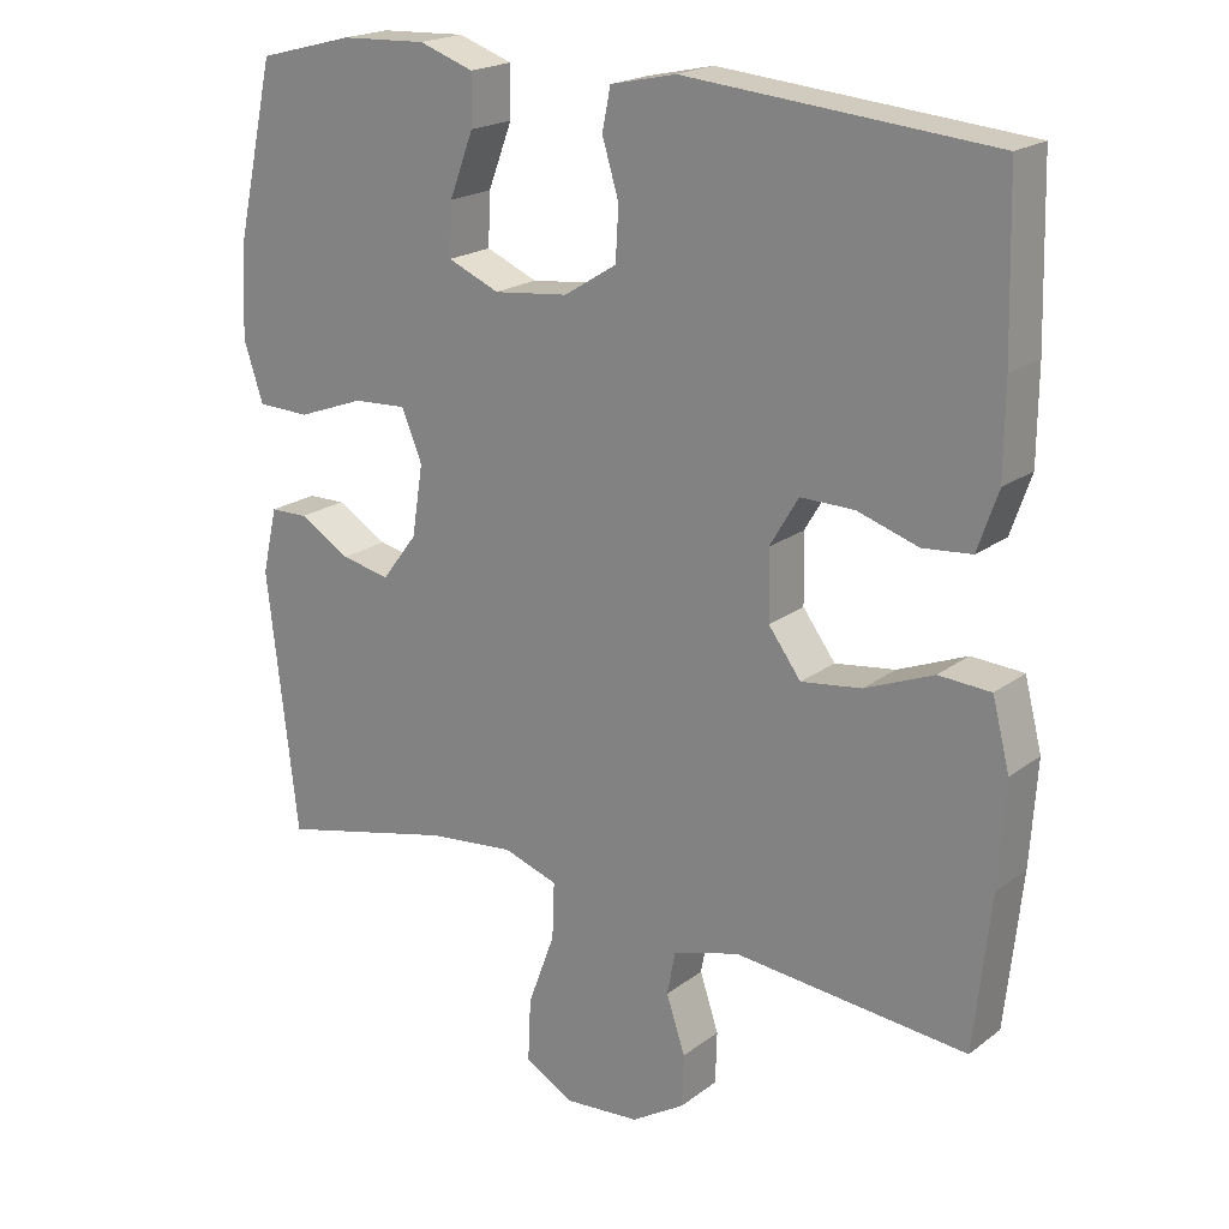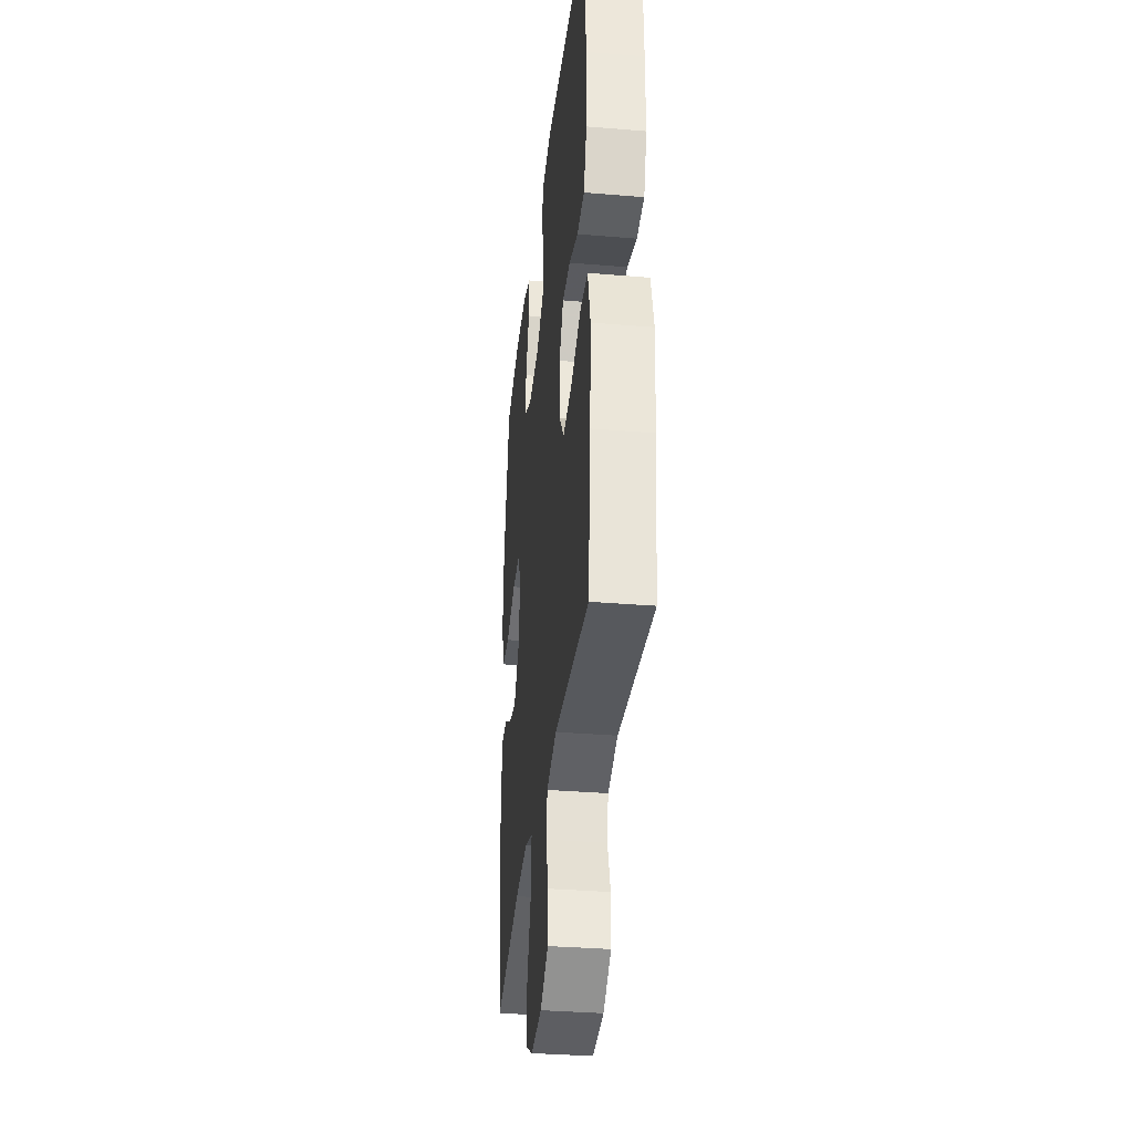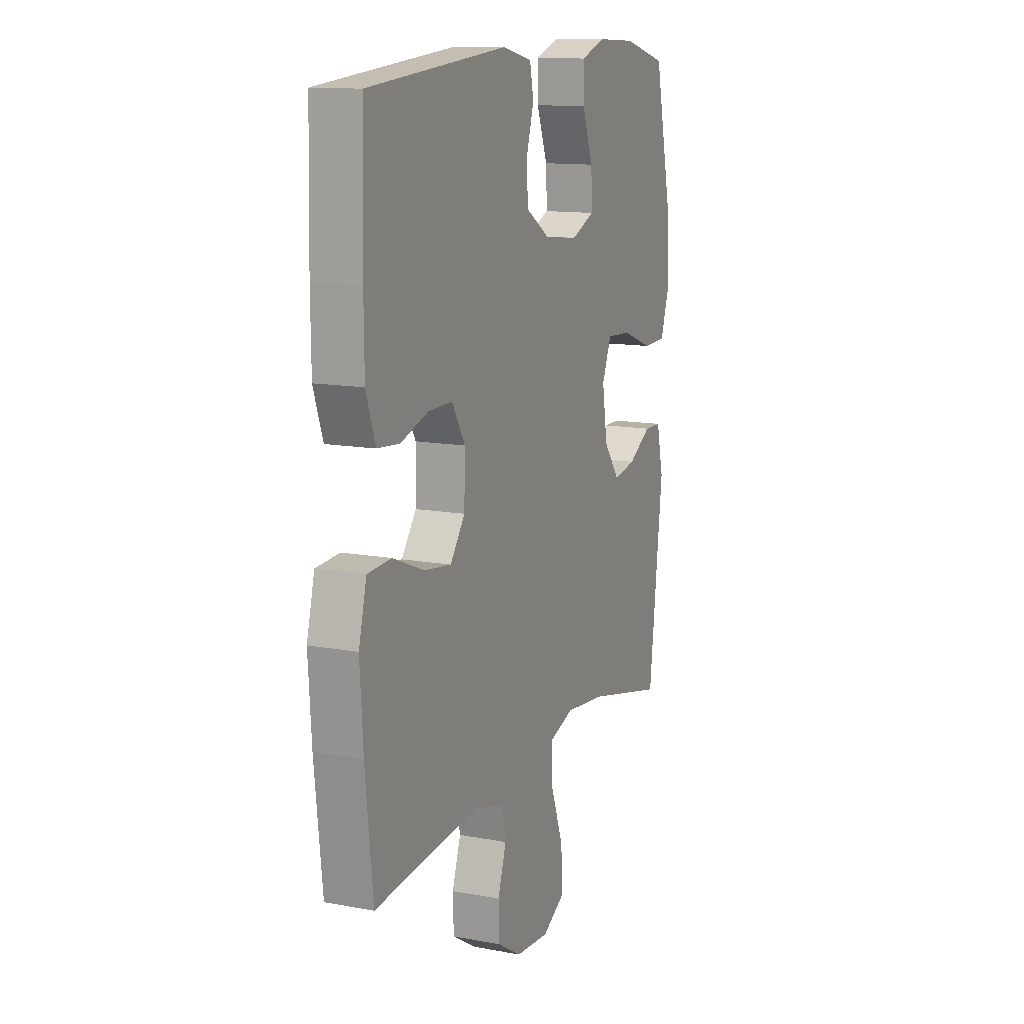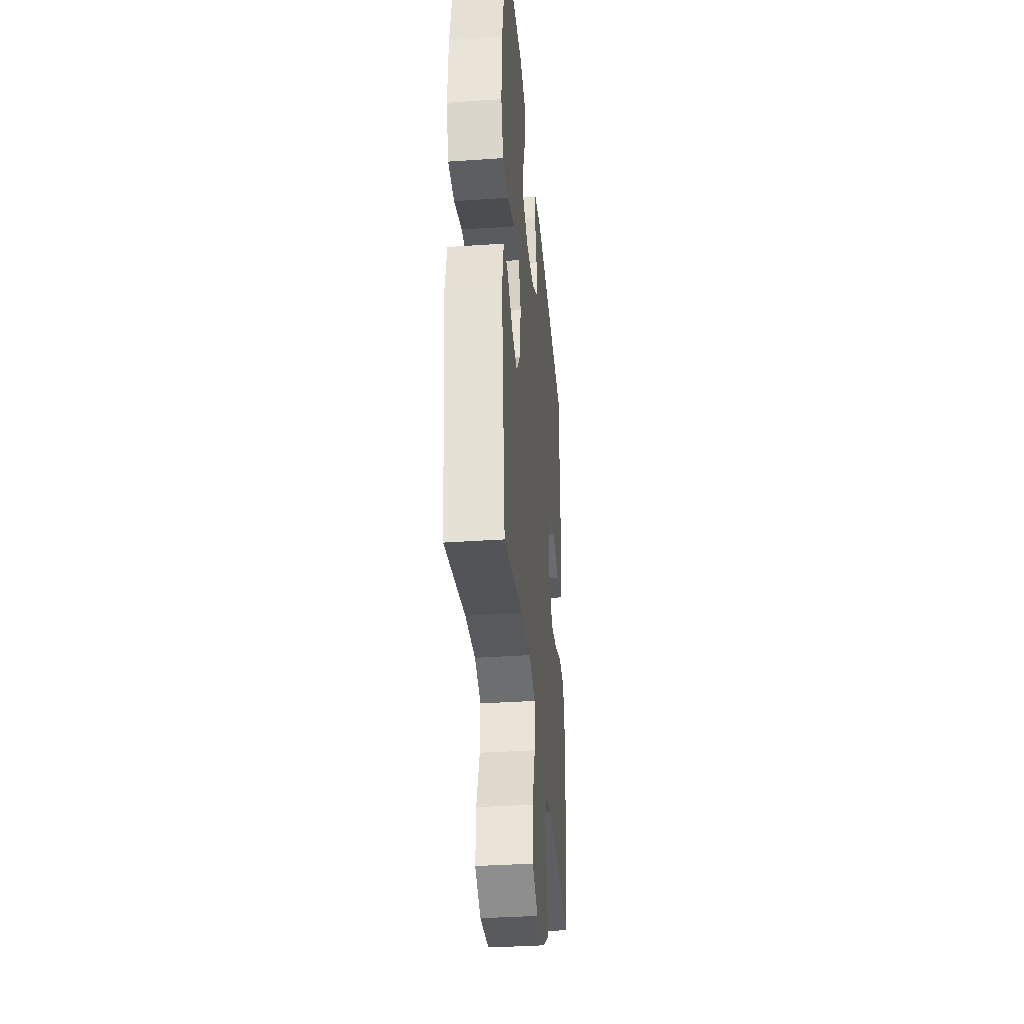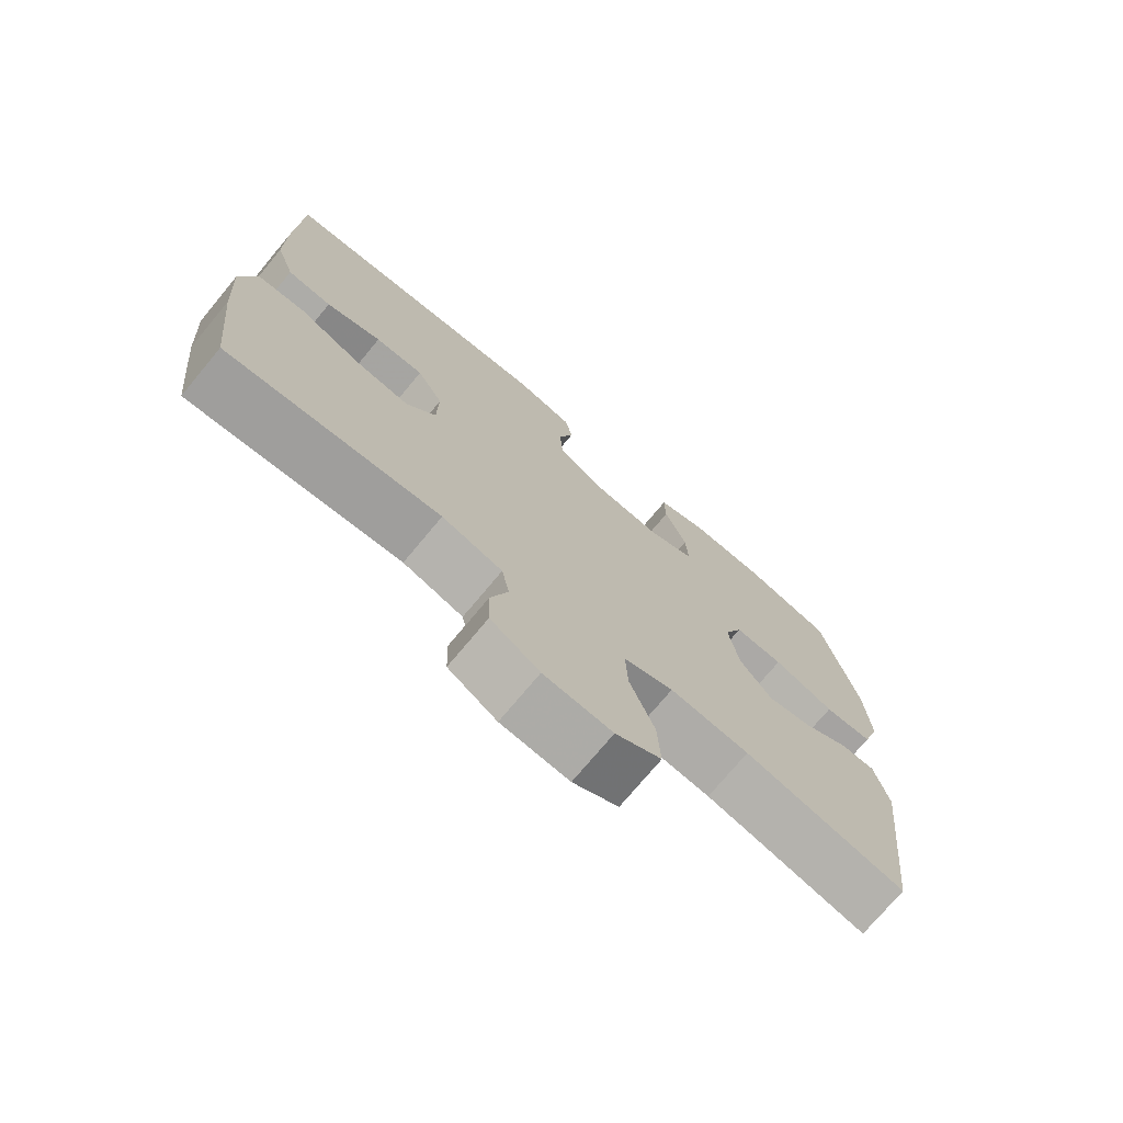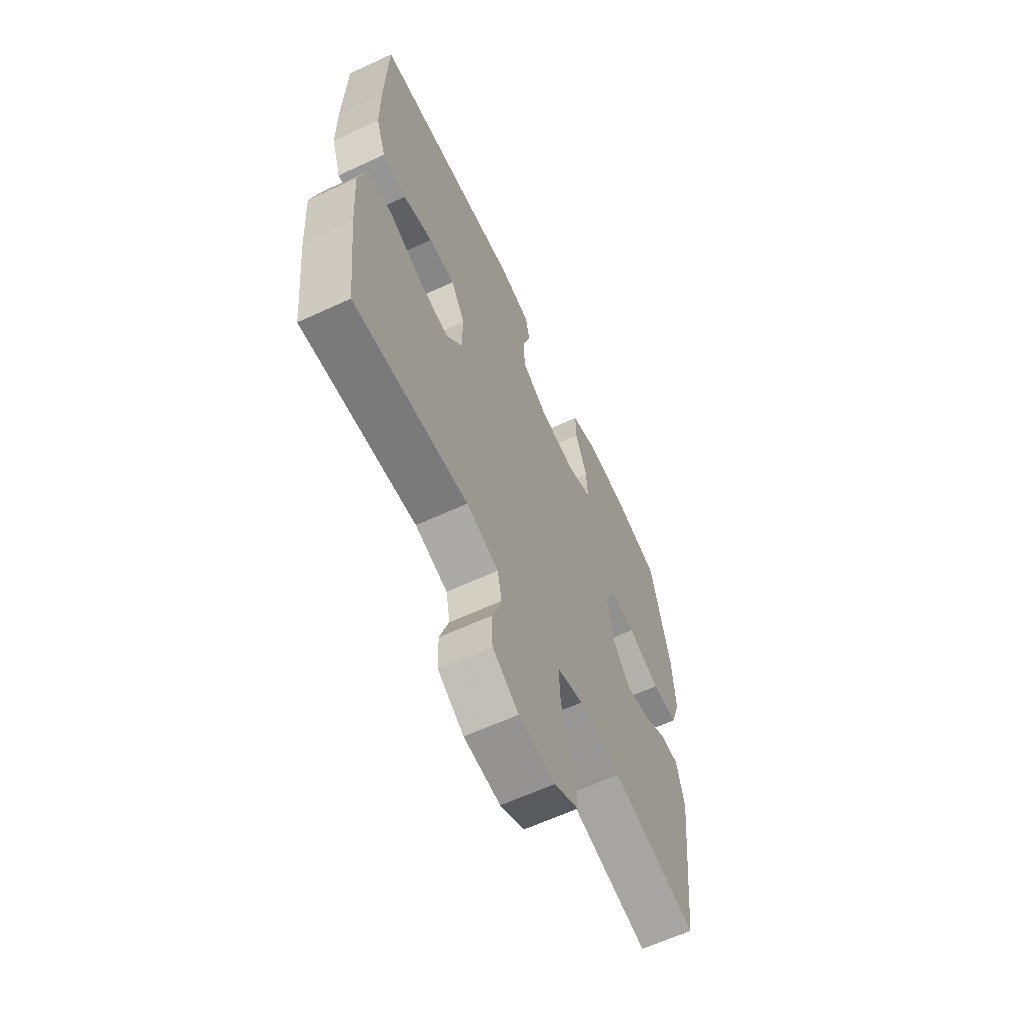
<metadata>
{"format":"obj","ext":"obj","renderer":"f3d","projection":"perspective","resolution":1024,"background":"white","views":[{"elev":20.1,"azim":36.7,"up":"+Z"},{"elev":-34.3,"azim":83.6,"up":"+Z"},{"elev":12.9,"azim":113.2,"up":"+Z"},{"elev":-36.1,"azim":-84.9,"up":"+Z"},{"elev":-74.0,"azim":140.2,"up":"+Z"},{"elev":-62.8,"azim":115.1,"up":"+Z"}]}
</metadata>
<code>
v -0.5 0.07 -0.5
v -0.54 0.07 -0.153
v -0.52 0.07 -0.066
v -0.47 0.07 -0.065
v -0.402 0.07 -0.105
v -0.337 0.07 -0.118
v -0.29 0.07 -0.056
v -0.275 0.07 0.038
v -0.302 0.07 0.104
v -0.373 0.07 0.1
v -0.462 0.07 0.067
v -0.532 0.07 0.069
v -0.558 0.07 0.148
v -0.551 0.07 0.272
v -0.5 0.07 0.5
v -0.373 0.07 0.533
v -0.259 0.07 0.538
v -0.187 0.07 0.513
v -0.188 0.07 0.447
v -0.22 0.07 0.363
v -0.223 0.07 0.294
v -0.155 0.07 0.265
v -0.056 0.07 0.276
v 0.014 0.07 0.32
v 0.018 0.07 0.389
v -0.004 0.07 0.462
v 0.007 0.07 0.517
v 0.094 0.07 0.536
v 0.5 0.07 0.5
v 0.506 0.07 0.276
v 0.505 0.07 0.156
v 0.478 0.07 0.078
v 0.413 0.07 0.072
v 0.332 0.07 0.098
v 0.261 0.07 0.099
v 0.223 0.07 0.035
v 0.225 0.07 -0.055
v 0.268 0.07 -0.113
v 0.348 0.07 -0.102
v 0.439 0.07 -0.065
v 0.508 0.07 -0.069
v 0.531 0.07 -0.159
v 0.522 0.07 -0.296
v 0.5 0.07 -0.5
v 0.19 0.07 -0.471
v 0.102 0.07 -0.496
v 0.091 0.07 -0.554
v 0.116 0.07 -0.629
v 0.114 0.07 -0.698
v 0.043 0.07 -0.742
v -0.056 0.07 -0.75
v -0.122 0.07 -0.713
v -0.118 0.07 -0.63
v -0.082 0.07 -0.532
v -0.079 0.07 -0.457
v -0.151 0.07 -0.433
v -0.266 0.07 -0.445
v -0.5 0 -0.5
v -0.54 0 -0.153
v -0.52 0 -0.066
v -0.47 0 -0.065
v -0.402 0 -0.105
v -0.337 0 -0.118
v -0.29 0 -0.056
v -0.275 0 0.038
v -0.302 0 0.104
v -0.373 0 0.1
v -0.462 0 0.067
v -0.532 0 0.069
v -0.558 0 0.148
v -0.551 0 0.272
v -0.5 0 0.5
v -0.373 0 0.533
v -0.259 0 0.538
v -0.187 0 0.513
v -0.188 0 0.447
v -0.22 0 0.363
v -0.223 0 0.294
v -0.155 0 0.265
v -0.056 0 0.276
v 0.014 0 0.32
v 0.018 0 0.389
v -0.004 0 0.462
v 0.007 0 0.517
v 0.094 0 0.536
v 0.5 0 0.5
v 0.506 0 0.276
v 0.505 0 0.156
v 0.478 0 0.078
v 0.413 0 0.072
v 0.332 0 0.098
v 0.261 0 0.099
v 0.223 0 0.035
v 0.225 0 -0.055
v 0.268 0 -0.113
v 0.348 0 -0.102
v 0.439 0 -0.065
v 0.508 0 -0.069
v 0.531 0 -0.159
v 0.522 0 -0.296
v 0.5 0 -0.5
v 0.19 0 -0.471
v 0.102 0 -0.496
v 0.091 0 -0.554
v 0.116 0 -0.629
v 0.114 0 -0.698
v 0.043 0 -0.742
v -0.056 0 -0.75
v -0.122 0 -0.713
v -0.118 0 -0.63
v -0.082 0 -0.532
v -0.079 0 -0.457
v -0.151 0 -0.433
v -0.266 0 -0.445
f 51 52 53 54
f 51 54 55
f 50 51 55
f 47 48 49 50
f 46 47 50 55
f 45 46 55 56
f 43 44 45 56
f 39 40 41 42
f 38 39 42 43
f 31 32 33 34
f 31 34 35
f 30 31 35
f 29 30 35
f 28 29 35
f 25 26 27 28
f 24 25 28 35
f 23 24 35 36
f 17 18 19 20
f 17 20 21
f 16 17 21
f 15 16 21
f 14 15 21
f 13 14 21 22
f 10 11 12 13
f 9 10 13 22
f 2 3 4 5
f 57 1 2 5
f 57 5 6
f 38 43 56 57
f 37 38 57 6
f 36 37 6 7
f 23 36 7 8
f 8 9 22 23
f 111 110 109 108
f 112 111 108
f 112 108 107
f 107 106 105 104
f 112 107 104 103
f 113 112 103 102
f 113 102 101 100
f 99 98 97 96
f 100 99 96 95
f 91 90 89 88
f 92 91 88
f 92 88 87
f 92 87 86
f 92 86 85
f 85 84 83 82
f 92 85 82 81
f 93 92 81 80
f 77 76 75 74
f 78 77 74
f 78 74 73
f 78 73 72
f 78 72 71
f 79 78 71 70
f 70 69 68 67
f 79 70 67 66
f 62 61 60 59
f 62 59 58 114
f 63 62 114
f 114 113 100 95
f 63 114 95 94
f 64 63 94 93
f 65 64 93 80
f 80 79 66 65
f 1 58 59 2
f 2 59 60 3
f 3 60 61 4
f 4 61 62 5
f 5 62 63 6
f 6 63 64 7
f 7 64 65 8
f 8 65 66 9
f 9 66 67 10
f 10 67 68 11
f 11 68 69 12
f 12 69 70 13
f 13 70 71 14
f 14 71 72 15
f 15 72 73 16
f 16 73 74 17
f 17 74 75 18
f 18 75 76 19
f 19 76 77 20
f 20 77 78 21
f 21 78 79 22
f 22 79 80 23
f 23 80 81 24
f 24 81 82 25
f 25 82 83 26
f 26 83 84 27
f 27 84 85 28
f 28 85 86 29
f 29 86 87 30
f 30 87 88 31
f 31 88 89 32
f 32 89 90 33
f 33 90 91 34
f 34 91 92 35
f 35 92 93 36
f 36 93 94 37
f 37 94 95 38
f 38 95 96 39
f 39 96 97 40
f 40 97 98 41
f 41 98 99 42
f 42 99 100 43
f 43 100 101 44
f 44 101 102 45
f 45 102 103 46
f 46 103 104 47
f 47 104 105 48
f 48 105 106 49
f 49 106 107 50
f 50 107 108 51
f 51 108 109 52
f 52 109 110 53
f 53 110 111 54
f 54 111 112 55
f 55 112 113 56
f 56 113 114 57
f 57 114 58 1

</code>
